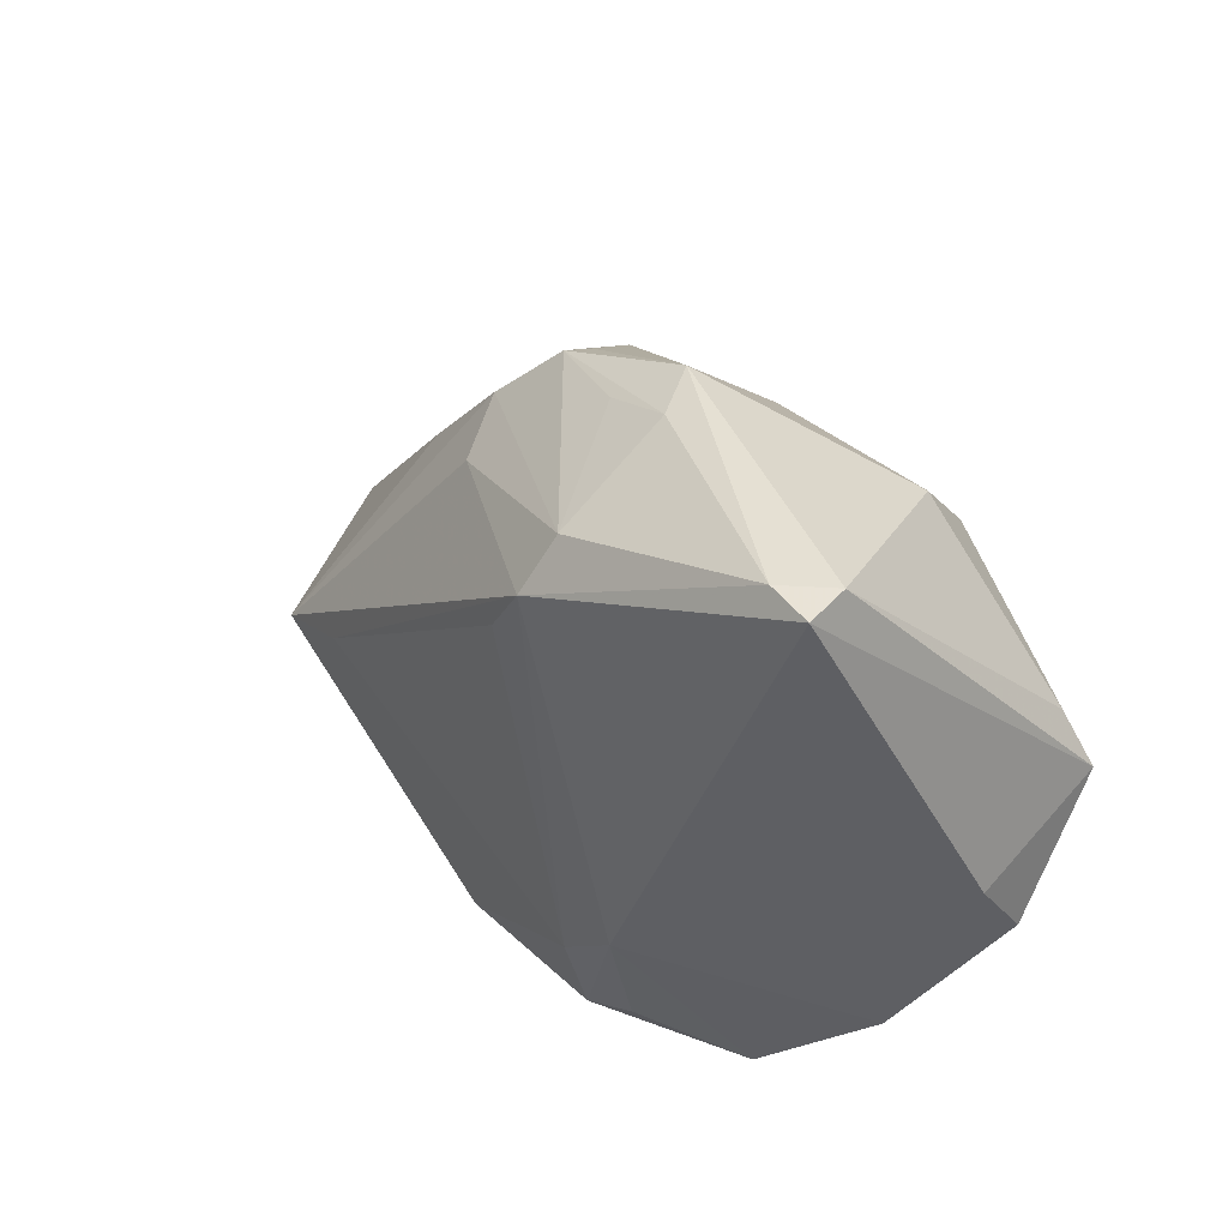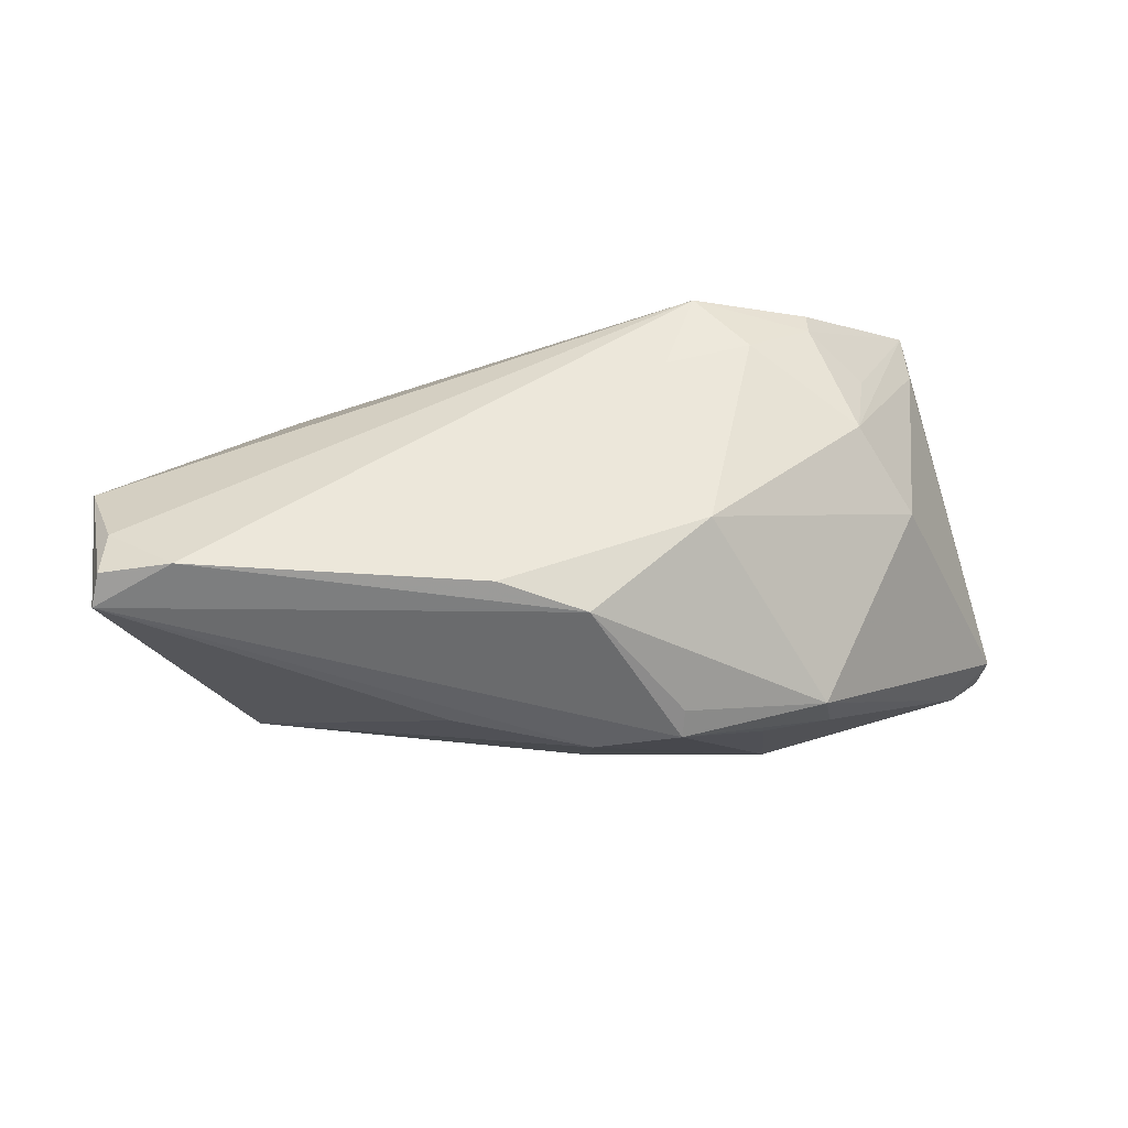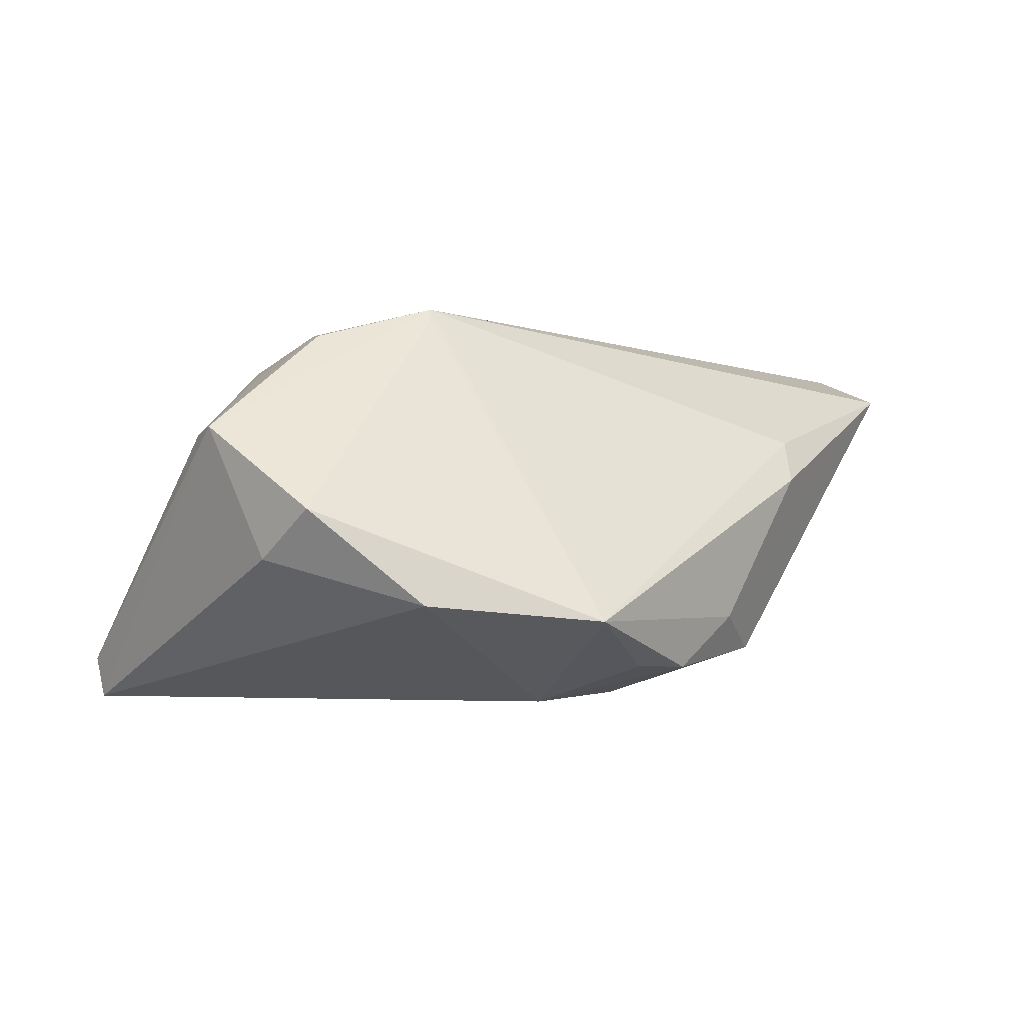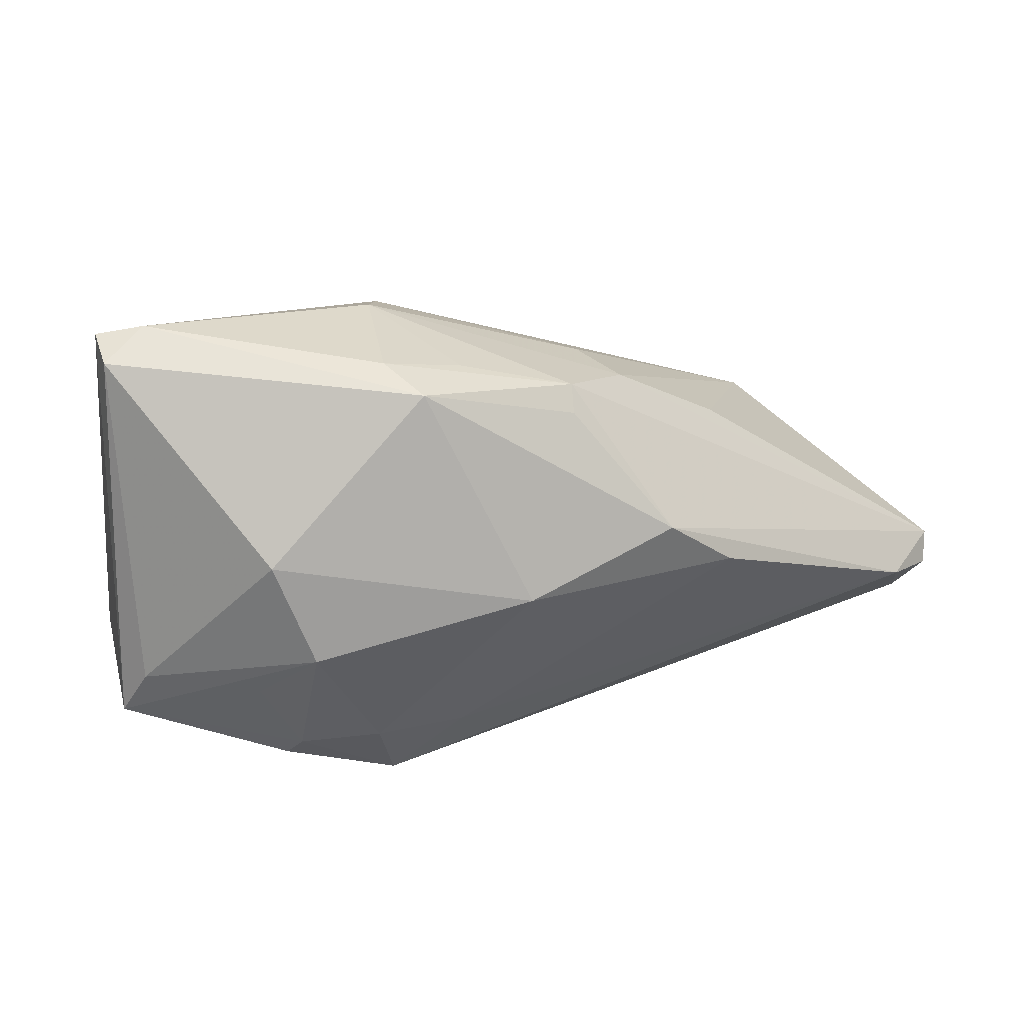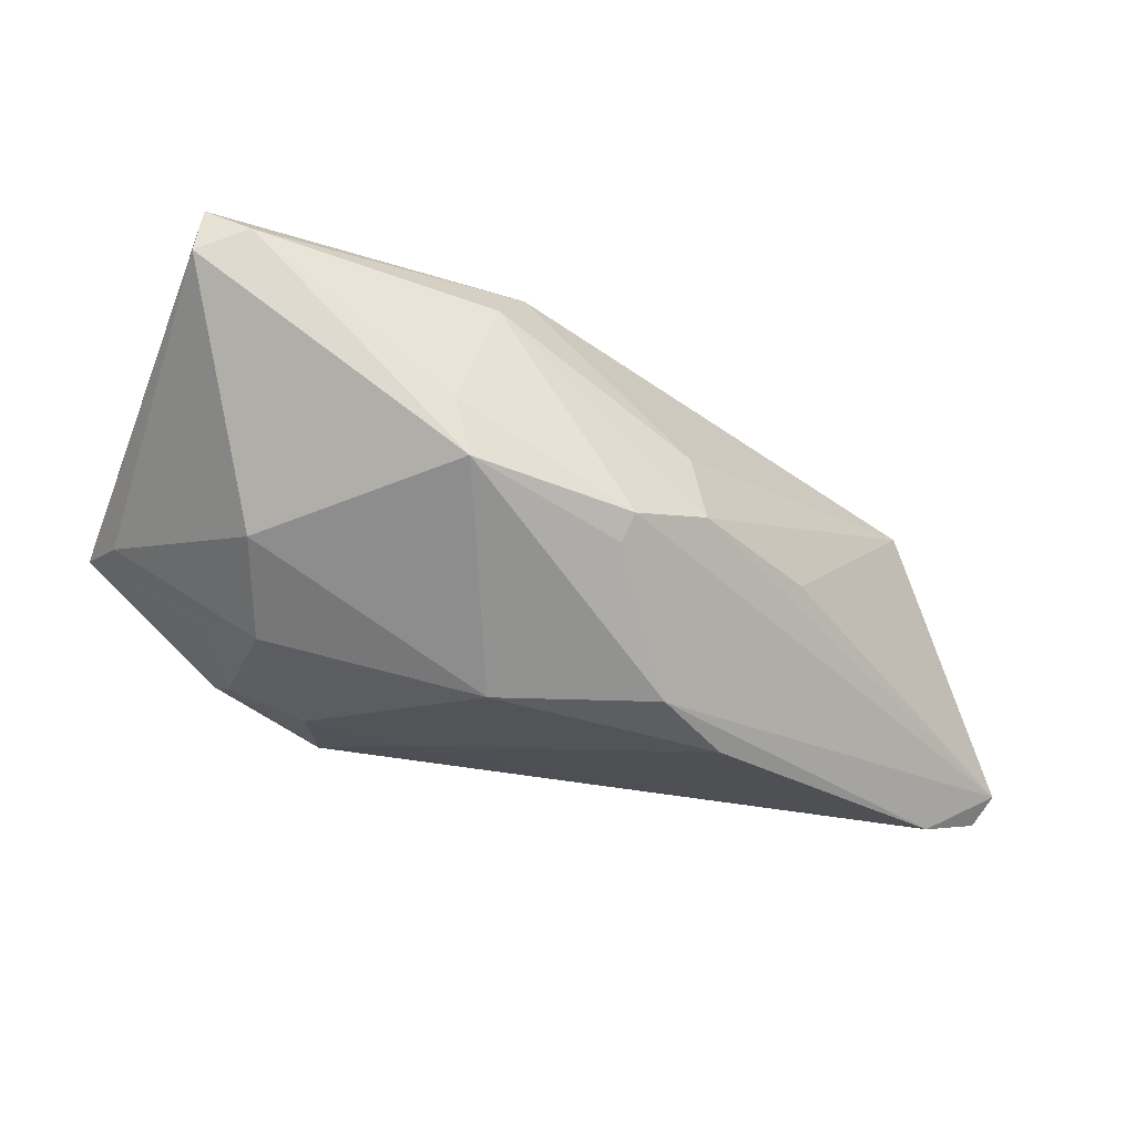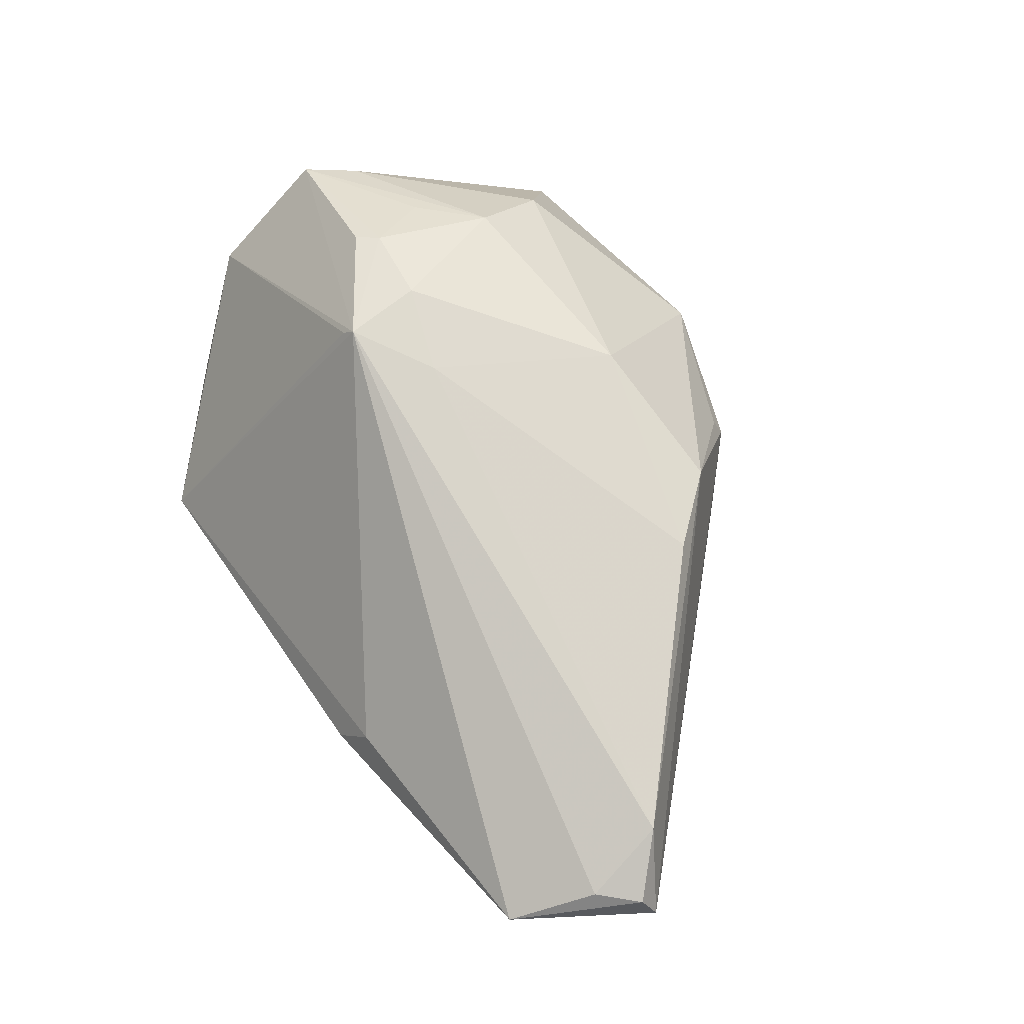
<metadata>
{"format":"obj","ext":"obj","renderer":"f3d","projection":"perspective","resolution":1024,"background":"white","views":[{"elev":37.5,"azim":-139.7,"up":"+Y"},{"elev":47.3,"azim":140.2,"up":"+Z"},{"elev":-2.2,"azim":-53.7,"up":"+Z"},{"elev":64.3,"azim":-22.2,"up":"+Y"},{"elev":75.8,"azim":8.4,"up":"+Y"},{"elev":76.3,"azim":55.1,"up":"+Z"}]}
</metadata>
<code>
v -0.01064 0.001427 0.02586
v -0.03857 0.03959 -0.01983
v -0.00418 0.04051 -0.0004475
v 0.01334 0.03313 0.004905
v 0.01235 -0.03325 -0.01827
v 0.06266 -0.01657 0.02251
v -0.04231 -0.02118 -0.01236
v 0.02068 0.02366 0.0201
v -0.02174 0.005258 0.02521
v 0.02794 0.0151 0.02341
v -0.007144 -0.03516 -0.02026
v -0.03349 0.003777 0.02246
v -0.03433 0.014 0.01736
v 0.03494 0.01418 0.002115
v 0.01447 0.03402 0.00151
v 0.05597 -0.01024 0.02484
v -0.002234 0.02401 -0.02494
v -0.02825 0.03031 0.009575
v 0.01977 0.02265 -0.008907
v -0.03831 0.0385 -0.02494
v 0.02317 -0.03361 0.01021
v -0.05129 0.005675 0.009643
v -0.02206 -0.005665 0.0249
v 0.03671 -0.006895 -0.01548
v -0.04942 -0.001658 -0.006762
v -0.03142 0.006333 0.02284
v -0.006877 -0.02392 -0.02381
v -0.02089 -0.004746 0.0266
v 0.06096 -0.01957 0.01012
v -0.02678 0.02084 0.01913
v 0.02007 -0.0363 0.004776
v -0.05059 -0.009834 -0.0007933
v -0.0069 0.03906 -0.007302
v 0.003181 -0.0361 -0.01394
v 0.05838 -0.021 0.02255
v 0.02254 0.02665 -0.001148
v -0.0145 -0.01783 -0.02494
v -0.03256 0.03917 -0.02342
v 0.06472 -0.01562 0.01864
v 0.002239 0.0362 -0.005007
v 0.0006957 0.0228 0.02236
v -0.01365 -0.03274 -0.02002
v 0.0546 -0.03169 0.0184
v -0.04719 0.01164 0.009
v -0.02676 -0.0363 -0.01424
v 0.04778 -0.01081 -0.01224
v 0.002396 0.0173 -0.02395
v -0.004368 0.03051 -0.02094
v 0.04266 -0.01569 -0.01205
f 22 20 25
f 42 45 37
f 22 25 32
f 39 8 16
f 21 45 31
f 31 43 21
f 2 44 18
f 2 20 22
f 22 44 2
f 41 8 3
f 3 18 41
f 3 2 18
f 39 43 29
f 43 49 29
f 17 37 20
f 17 48 19
f 33 48 38
f 38 3 33
f 38 17 20
f 48 17 38
f 20 2 38
f 2 3 38
f 7 32 25
f 45 32 7
f 7 25 20
f 20 37 7
f 7 37 45
f 6 43 39
f 39 16 6
f 10 8 41
f 10 16 8
f 27 17 47
f 37 17 27
f 46 17 19
f 46 29 49
f 46 14 39
f 39 29 46
f 40 48 33
f 43 6 35
f 35 6 16
f 18 44 30
f 30 44 22
f 22 13 30
f 41 18 30
f 43 31 34
f 34 31 45
f 5 46 49
f 5 49 43
f 43 34 5
f 47 17 24
f 17 46 24
f 24 27 47
f 24 5 27
f 46 5 24
f 48 40 15
f 33 3 15
f 15 40 33
f 15 8 39
f 28 35 16
f 43 35 28
f 28 45 21
f 21 43 28
f 22 32 28
f 28 12 22
f 27 5 11
f 11 5 34
f 42 37 11
f 37 27 11
f 11 45 42
f 11 34 45
f 48 15 36
f 19 48 36
f 36 46 19
f 14 46 36
f 39 14 36
f 36 15 39
f 4 3 8
f 8 15 4
f 4 15 3
f 23 32 45
f 45 28 23
f 23 28 32
f 16 10 1
f 1 28 16
f 1 10 41
f 12 28 26
f 26 30 13
f 22 12 26
f 26 13 22
f 9 1 41
f 28 1 9
f 9 26 28
f 41 30 9
f 30 26 9

</code>
